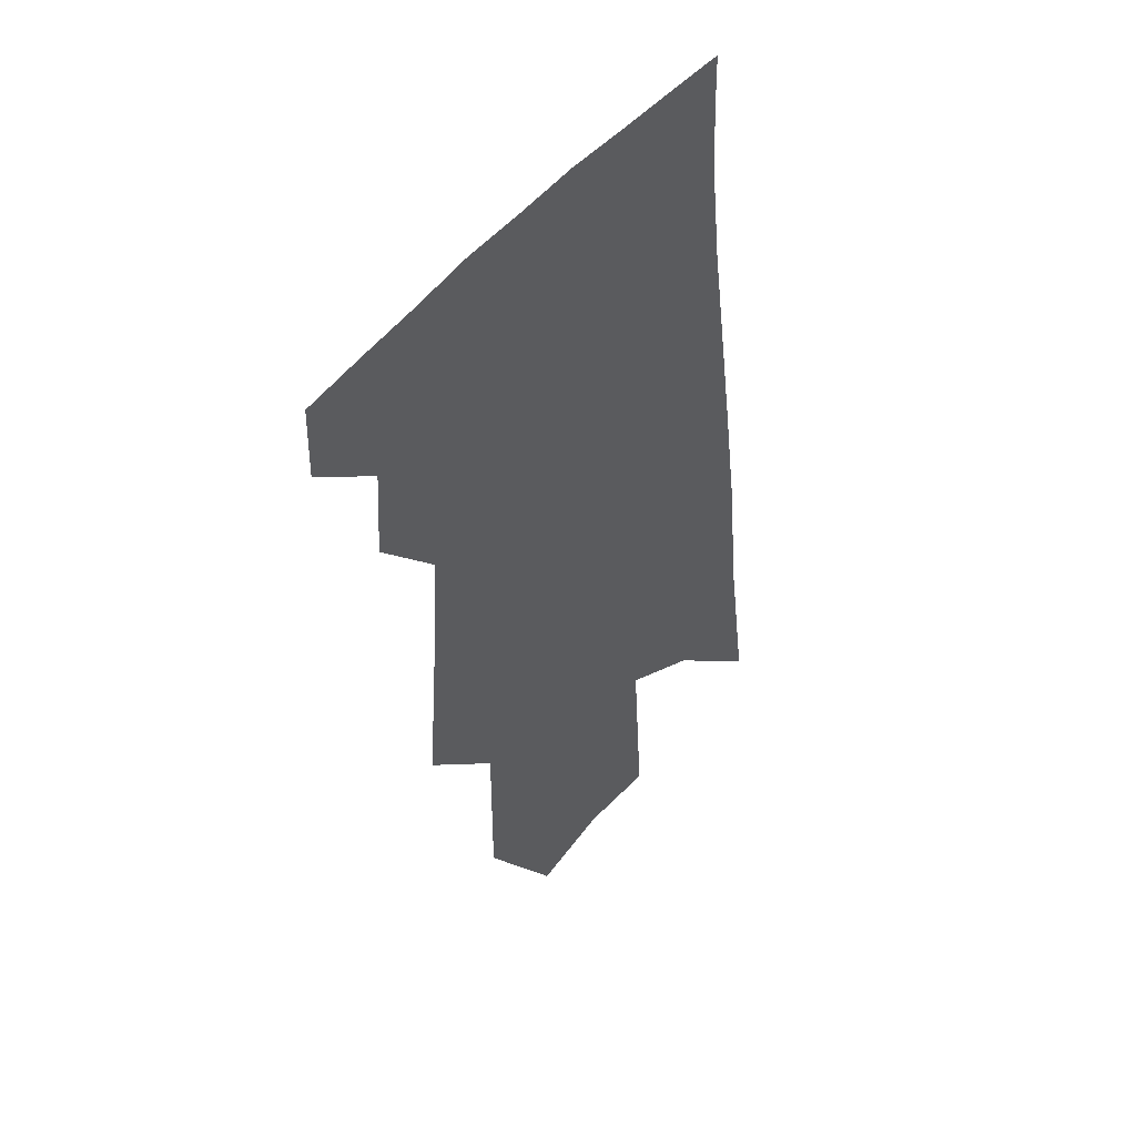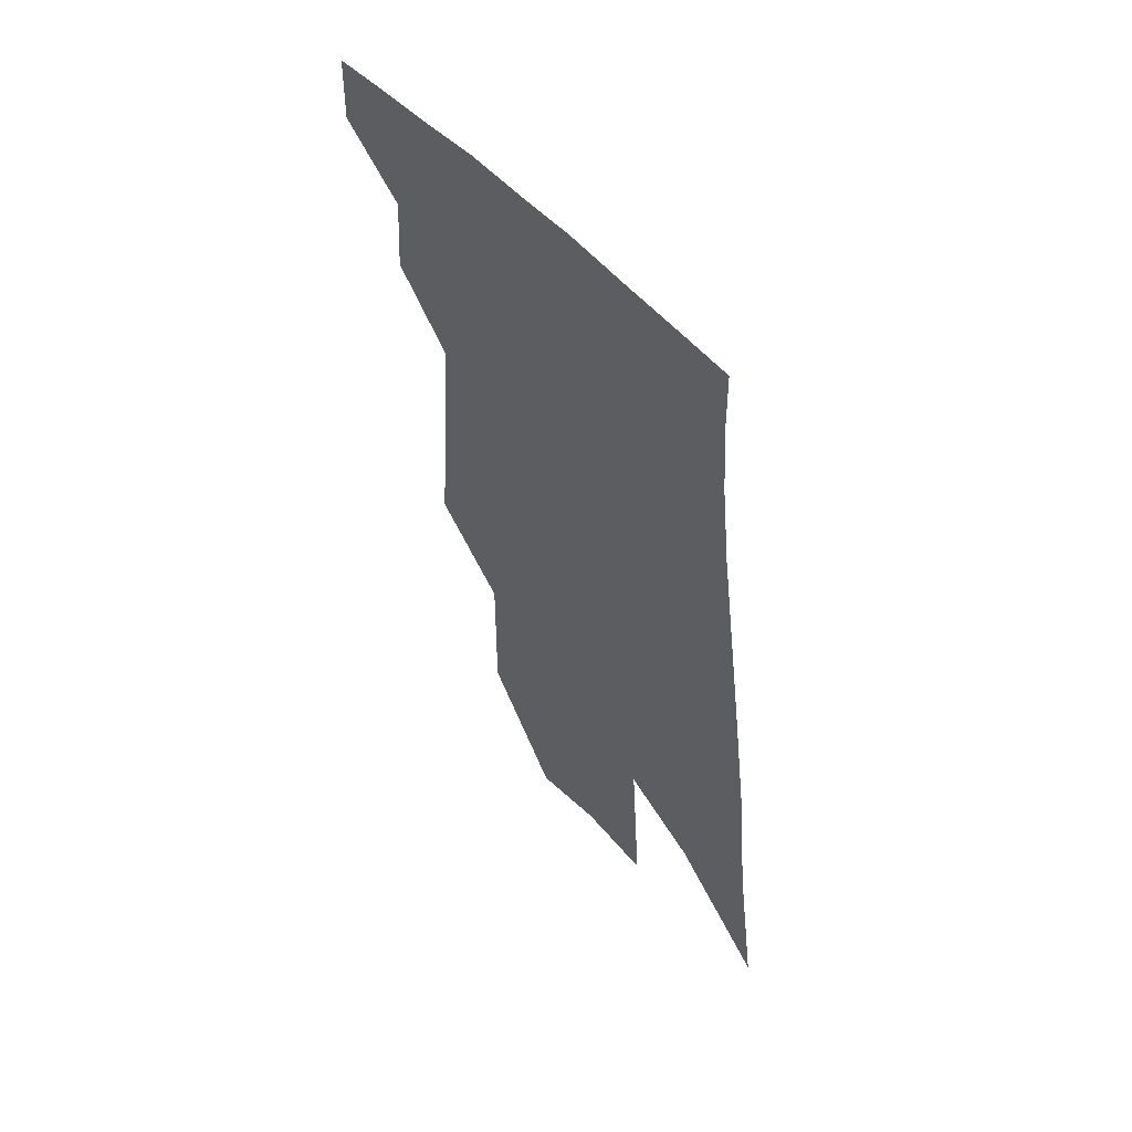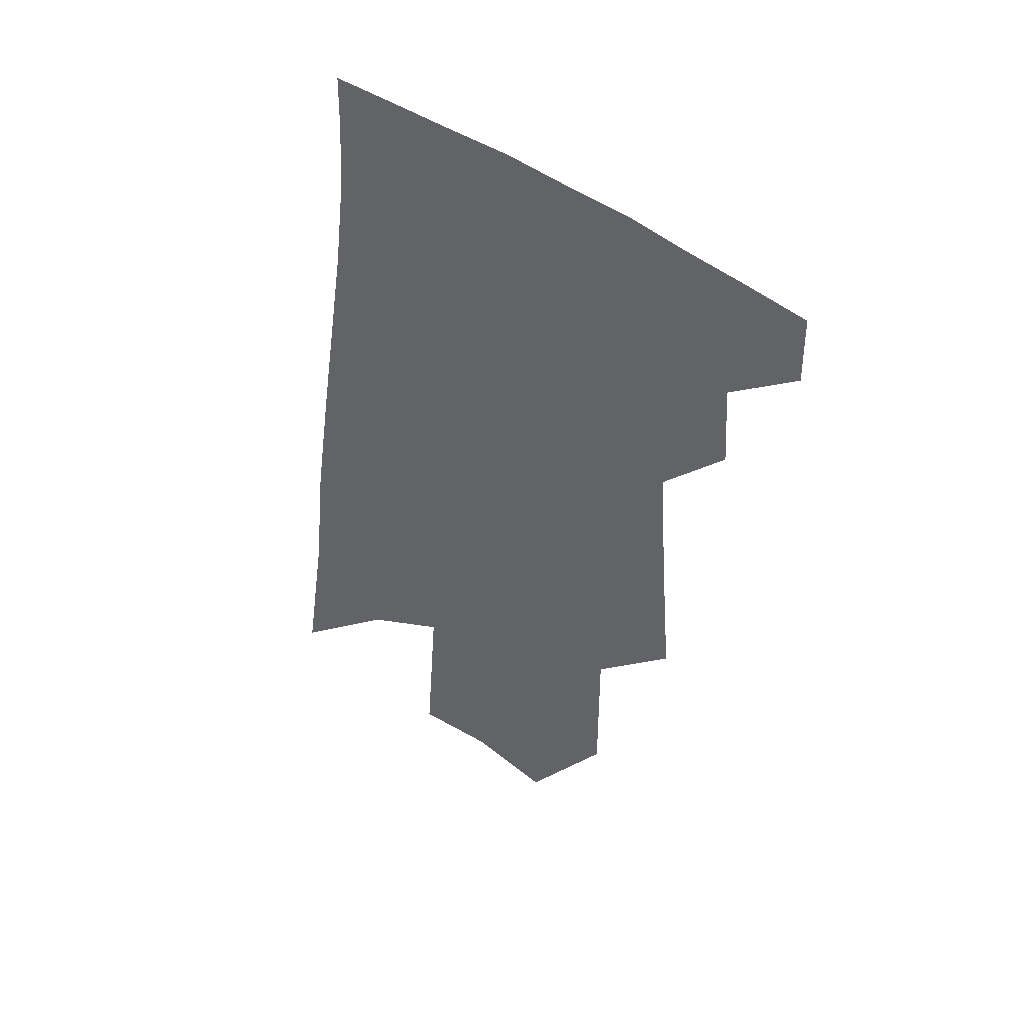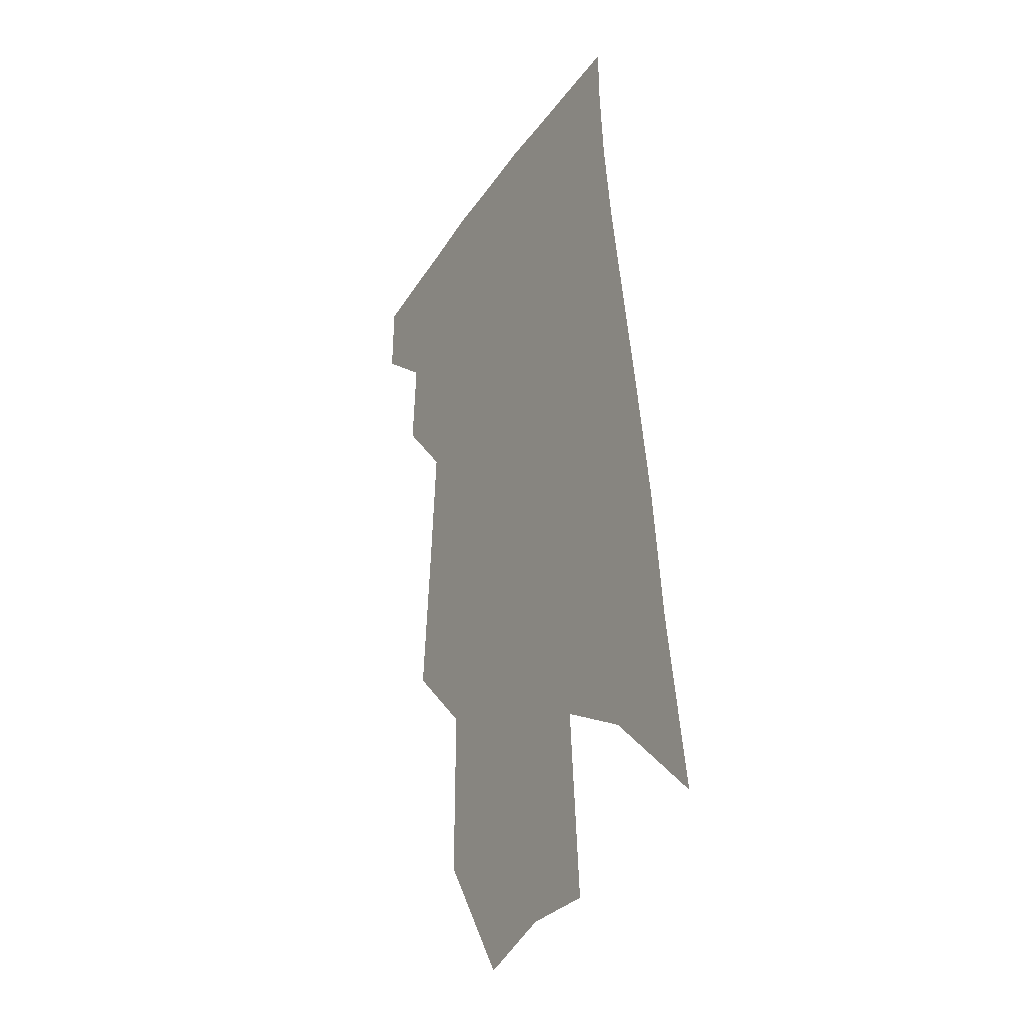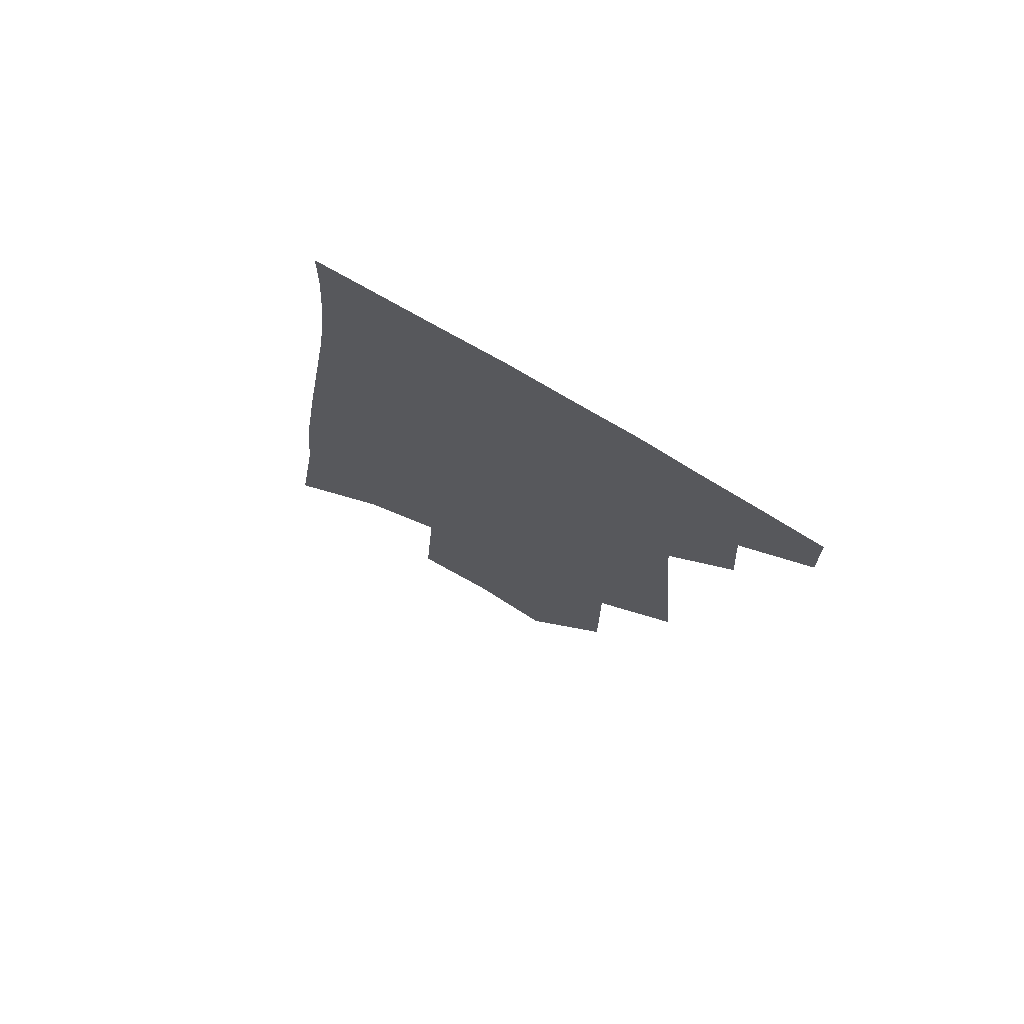
<metadata>
{"format":"obj","ext":"obj","renderer":"f3d","projection":"perspective","resolution":1024,"background":"white","views":[{"elev":49.0,"azim":-48.9,"up":"+Y"},{"elev":57.2,"azim":50.2,"up":"+Y"},{"elev":49.4,"azim":-147.0,"up":"+Y"},{"elev":-30.3,"azim":60.0,"up":"+Y"},{"elev":75.4,"azim":-151.0,"up":"+Y"}]}
</metadata>
<code>
v 518.2 358.7 0
v 518.7 376 0
v 533.4 324.5 0
v 534.8 345.6 0
v 535.4 363.8 0
v 533 378.5 0
v 543.6 241.6 0
v 546.6 277.9 0
v 548.8 307.3 0
v 551.9 333.8 0
v 551.8 351.4 0
v 550 366.1 0
v 547.6 380.8 0
v 562.5 182.4 0
v 562.7 222.6 0
v 564.8 262 0
v 564.8 288.9 0
v 566.2 316 0
v 566.7 336.6 0
v 566.6 354.1 0
v 564.8 368.3 0
v 562.1 383.6 0
v 582.6 151.2 0
v 582.1 200 0
v 581.8 239.3 0
v 581.2 268.1 0
v 581.2 296.1 0
v 581.5 320.6 0
v 581.2 338.9 0
v 580.8 355.4 0
v 579.6 369.9 0
v 577.5 384.9 0
v 601.7 157.1 0
v 599.8 205.2 0
v 598.2 240 0
v 597.1 271.7 0
v 596.3 298.8 0
v 595.8 322.1 0
v 595.5 340.6 0
v 595.2 356.8 0
v 594.5 371.3 0
v 592.3 386.5 0
v 620.9 156.8 0
v 617.8 202.1 0
v 614.8 239.6 0
v 612.8 271.2 0
v 611.5 297.3 0
v 610.4 320.2 0
v 609.6 341.2 0
v 609.3 357.8 0
v 609 372.4 0
v 608 386.9 0
v 637.9 191.4 0
v 633 232.1 0
v 630.6 262.9 0
v 627.8 292.1 0
v 625.4 317.9 0
v 624.2 338.9 0
v 623.5 357.2 0
v 623.4 373.3 0
v 623.1 387.5 0
v 664 166.5 0
v 657.8 209.3 0
v 654.3 242.7 0
v 649.8 275.5 0
v 645.4 305.1 0
v 641.5 331.6 0
v 638.8 353.9 0
v 637.5 373.4 0
v 637.2 388 0
f 4 5 1
f 1 5 2
f 5 6 2
f 9 10 3
f 3 10 4
f 10 11 4
f 4 11 5
f 11 12 5
f 5 12 6
f 12 13 6
f 15 16 7
f 7 16 8
f 16 17 8
f 8 17 9
f 17 18 9
f 9 18 10
f 18 19 10
f 10 19 11
f 19 20 11
f 11 20 12
f 20 21 12
f 12 21 13
f 21 22 13
f 23 24 14
f 14 24 15
f 24 25 15
f 15 25 16
f 25 26 16
f 16 26 17
f 26 27 17
f 17 27 18
f 27 28 18
f 18 28 19
f 28 29 19
f 19 29 20
f 29 30 20
f 20 30 21
f 30 31 21
f 21 31 22
f 31 32 22
f 23 33 24
f 33 34 24
f 24 34 25
f 34 35 25
f 25 35 26
f 35 36 26
f 26 36 27
f 36 37 27
f 27 37 28
f 37 38 28
f 28 38 29
f 38 39 29
f 29 39 30
f 39 40 30
f 30 40 31
f 40 41 31
f 31 41 32
f 41 42 32
f 33 43 34
f 43 44 34
f 34 44 35
f 44 45 35
f 35 45 36
f 45 46 36
f 36 46 37
f 46 47 37
f 37 47 38
f 47 48 38
f 38 48 39
f 48 49 39
f 39 49 40
f 49 50 40
f 40 50 41
f 50 51 41
f 41 51 42
f 51 52 42
f 44 53 45
f 53 54 45
f 45 54 46
f 54 55 46
f 46 55 47
f 55 56 47
f 47 56 48
f 56 57 48
f 48 57 49
f 57 58 49
f 49 58 50
f 58 59 50
f 50 59 51
f 59 60 51
f 51 60 52
f 60 61 52
f 53 62 54
f 62 63 54
f 54 63 55
f 63 64 55
f 55 64 56
f 64 65 56
f 56 65 57
f 65 66 57
f 57 66 58
f 66 67 58
f 58 67 59
f 67 68 59
f 59 68 60
f 68 69 60
f 60 69 61
f 69 70 61

</code>
